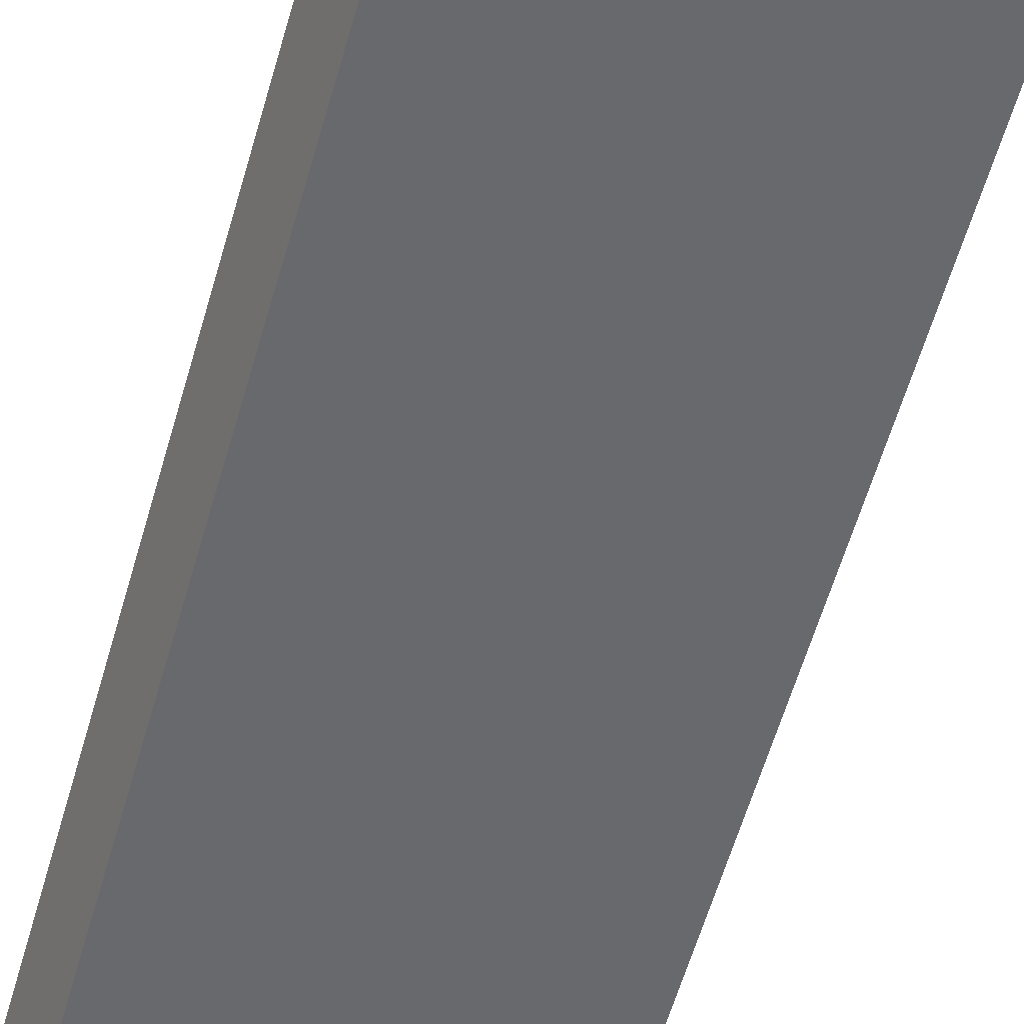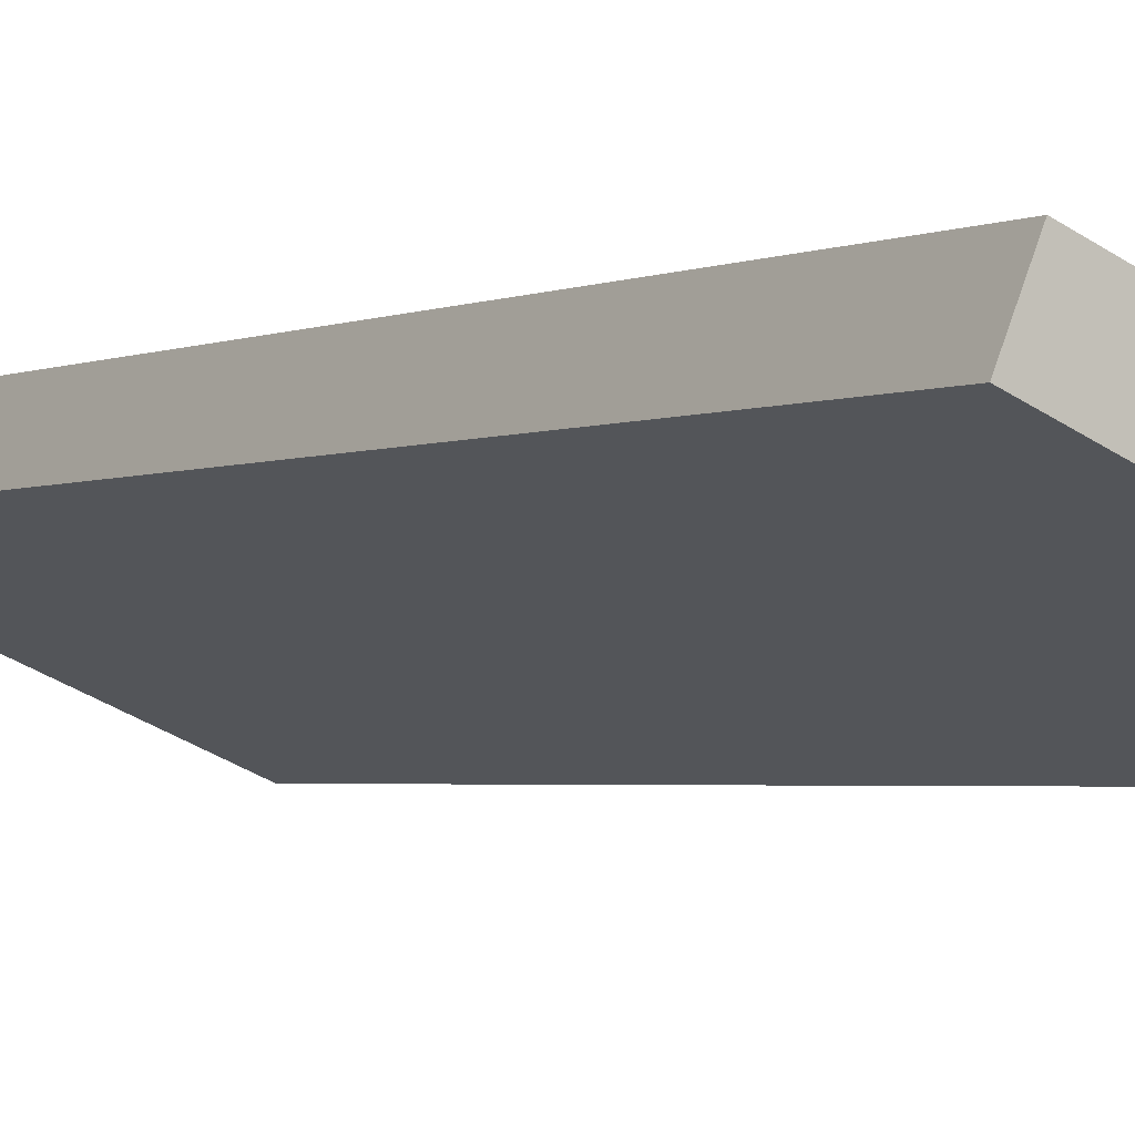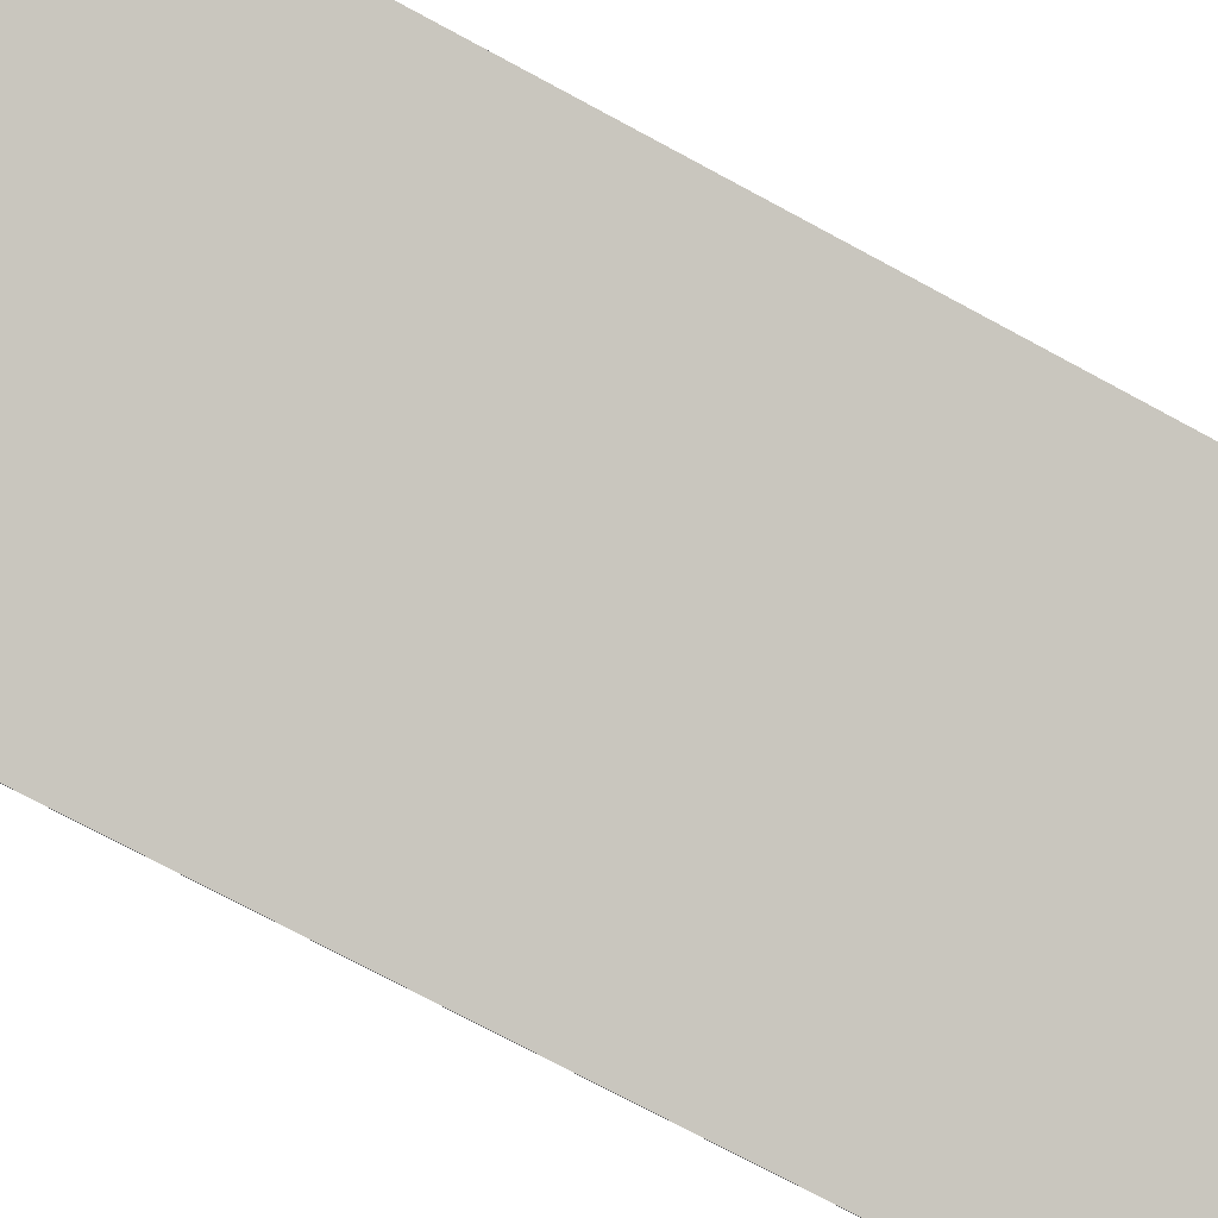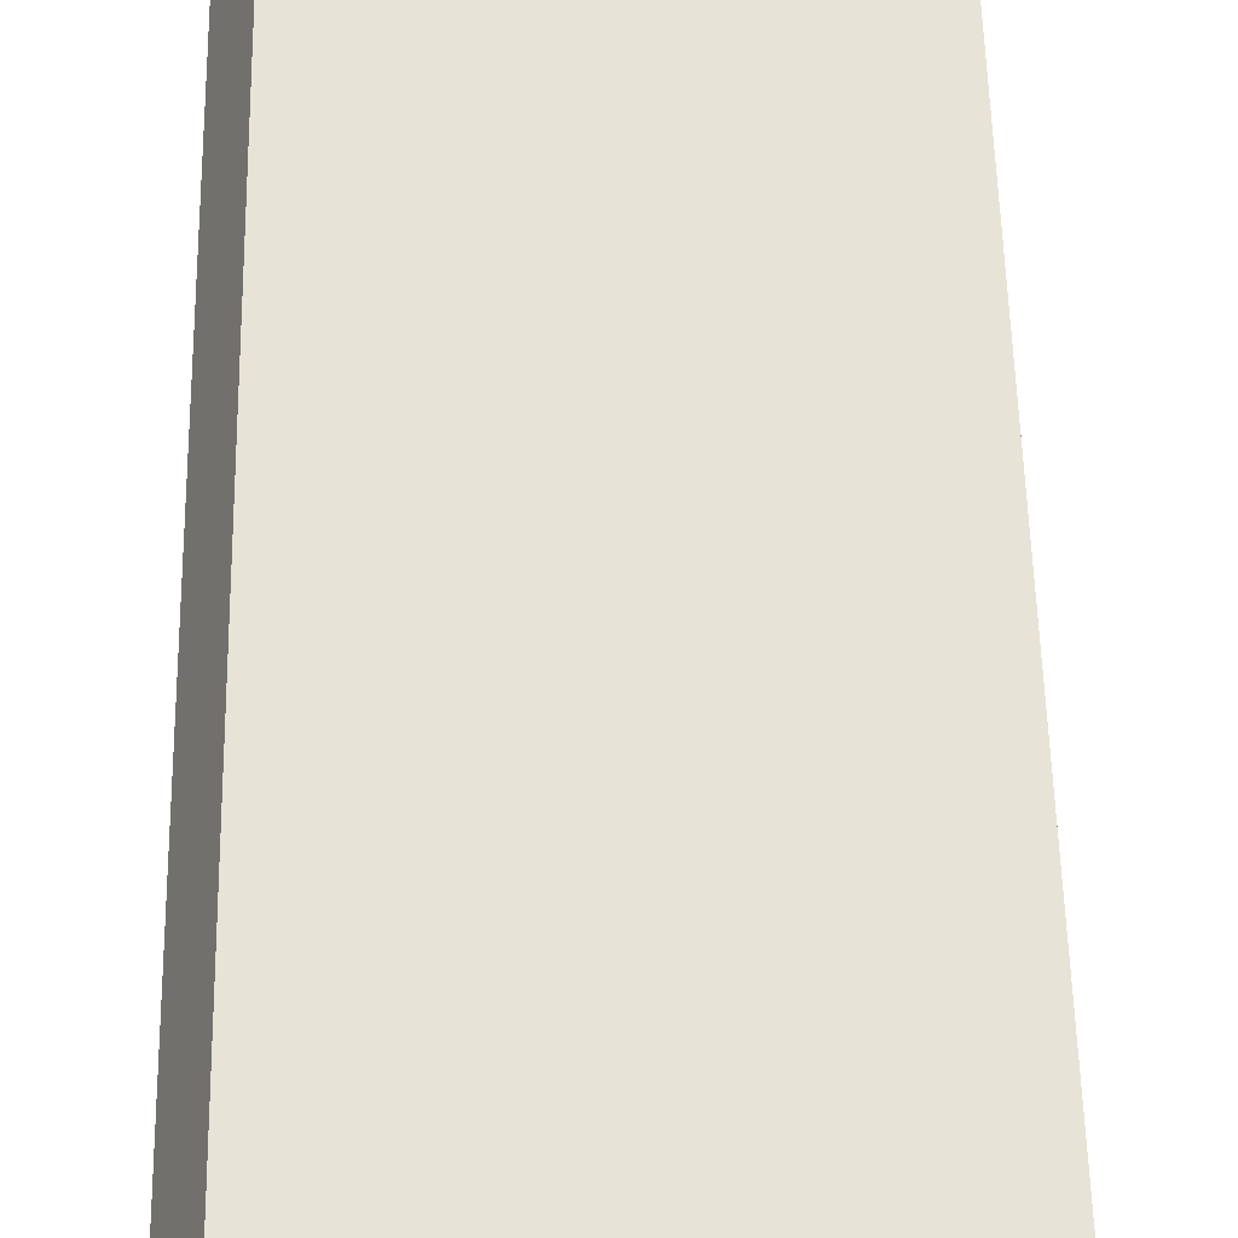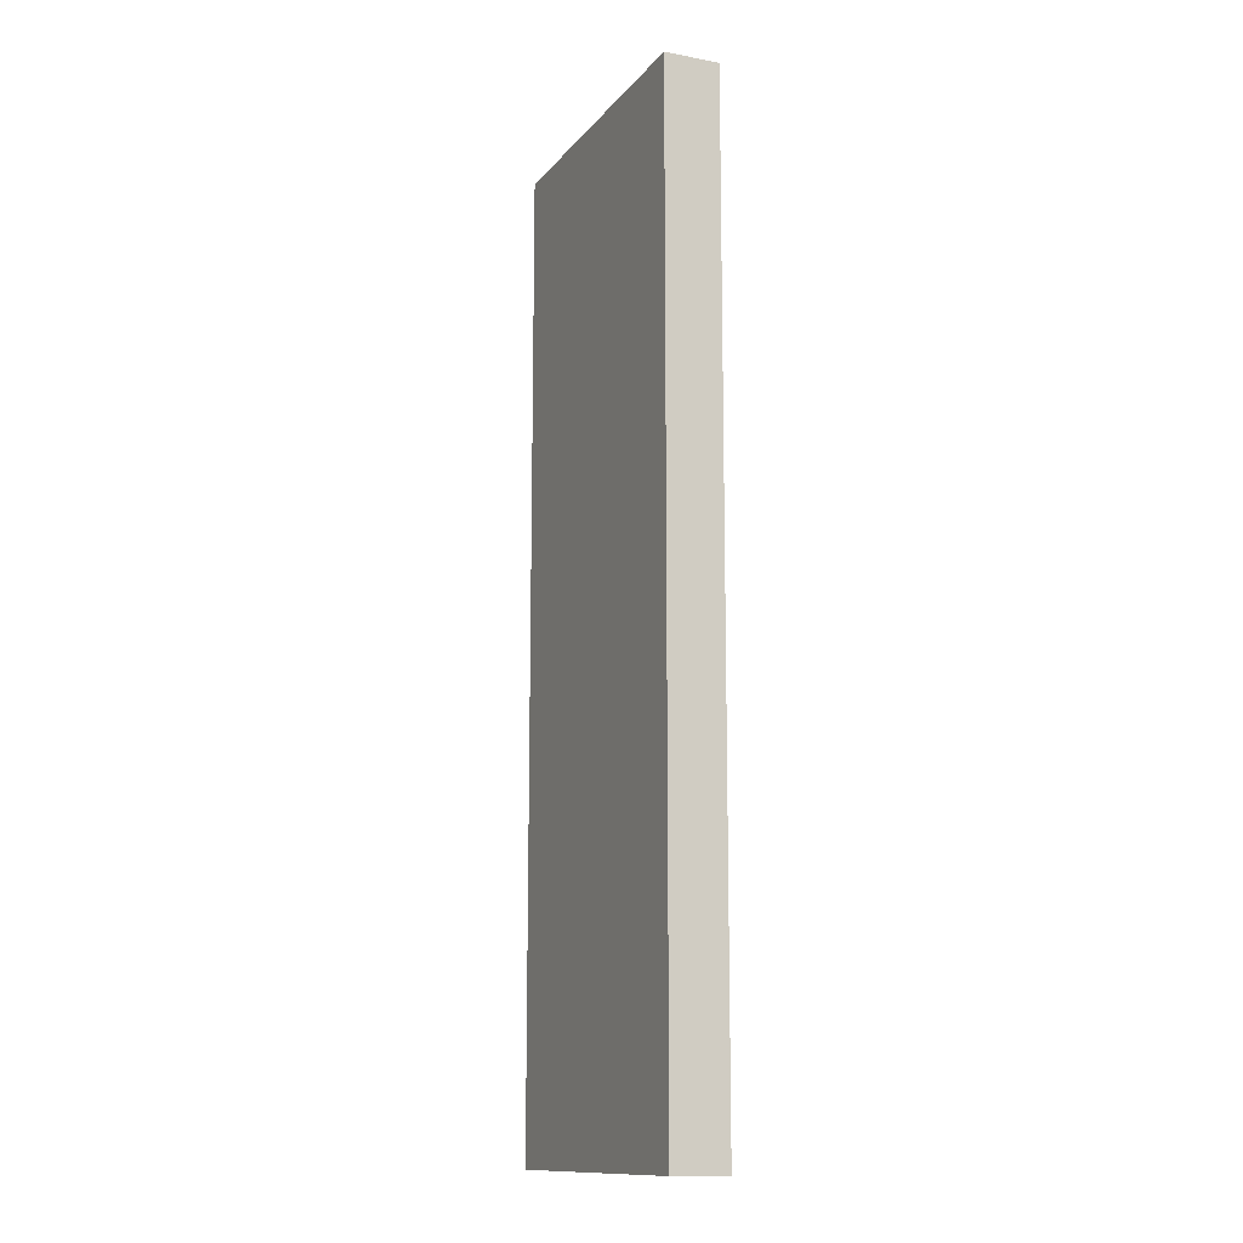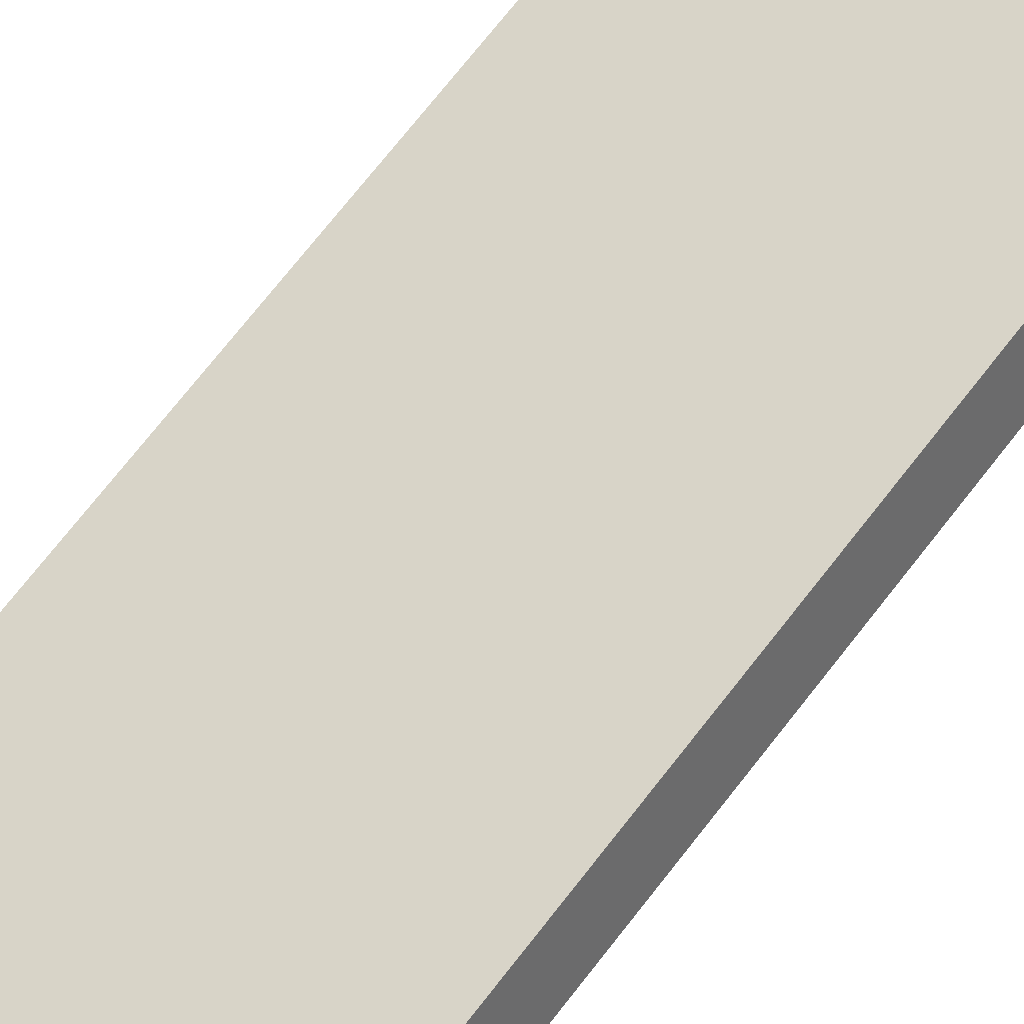
<metadata>
{"format":"obj","ext":"obj","renderer":"f3d","projection":"perspective","resolution":1024,"background":"white","views":[{"elev":-57.7,"azim":164.3,"up":"+Z"},{"elev":-2.3,"azim":-31.6,"up":"+Z"},{"elev":-71.1,"azim":-118.8,"up":"+Z"},{"elev":47.3,"azim":-1.0,"up":"+Z"},{"elev":-13.0,"azim":88.6,"up":"+Y"},{"elev":73.8,"azim":-141.8,"up":"+Z"}]}
</metadata>
<code>
v  0.362 16.61 0.864
v  3.956 16.61 -1.645
v  0 16.61 1.017e-15
v  3.971 16.61 -0.64
v  5.25 16.61 -1.173
v  4.91 16.61 -2.042
v  4.91 1.25e-16 -2.042
v  0 0 0
v  3.956 1.007e-16 -1.645
v  0.362 -5.29e-17 0.864
v  5.25 7.183e-17 -1.173
v  3.971 3.919e-17 -0.64
g defaultobject
f 1 2 3
f 2 1 4
f 2 4 5
f 2 5 6
f 7 2 6
f 2 7 3
f 3 7 8
f 8 7 9
f 8 1 3
f 1 8 10
f 10 4 1
f 4 10 5
f 5 10 11
f 11 10 12
f 11 6 5
f 6 11 7
f 9 10 8
f 10 9 12
f 12 9 7
f 12 7 11

</code>
